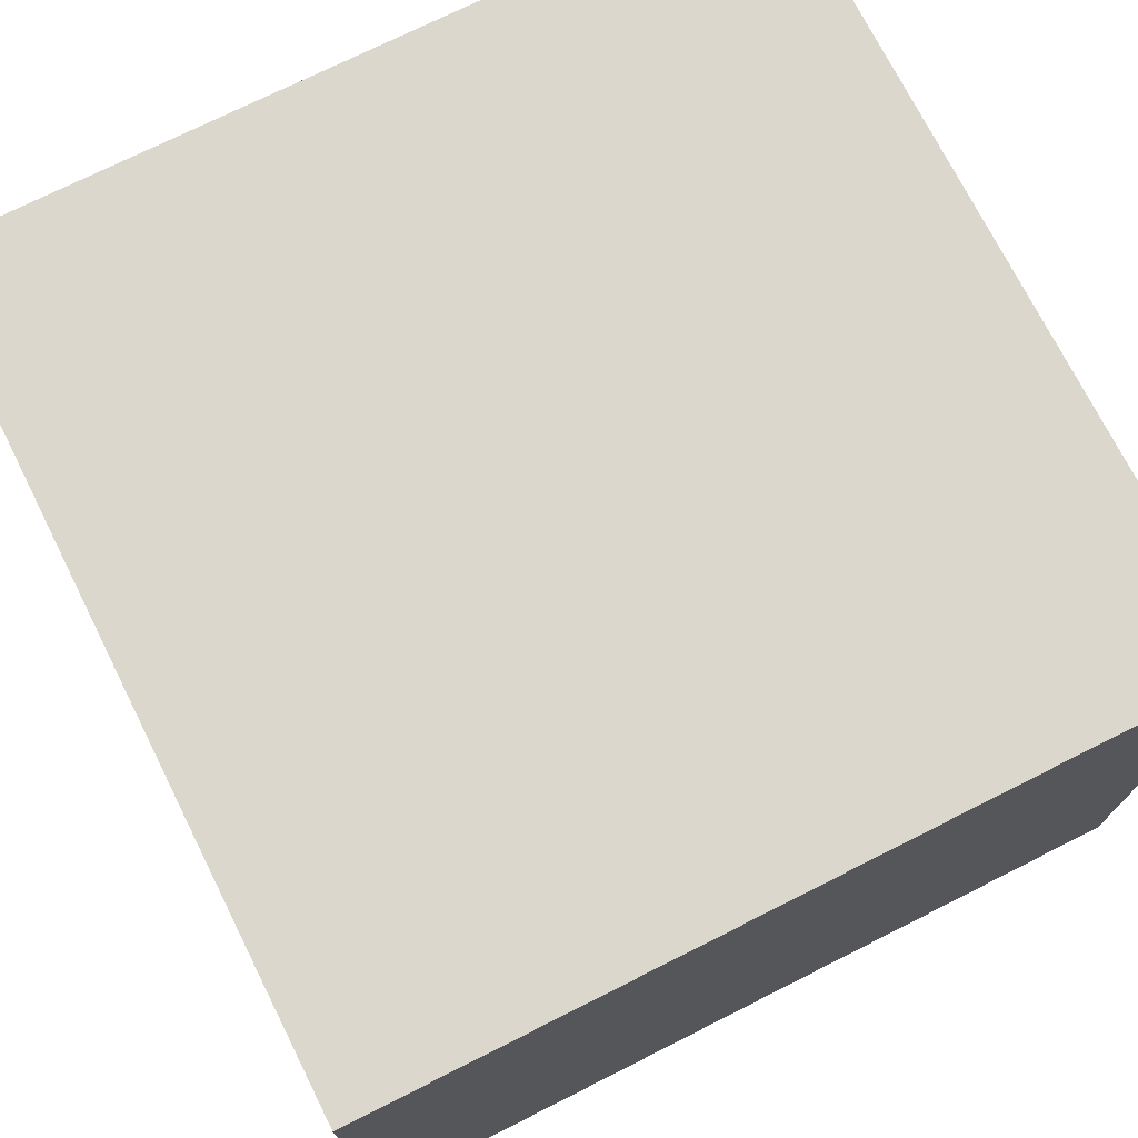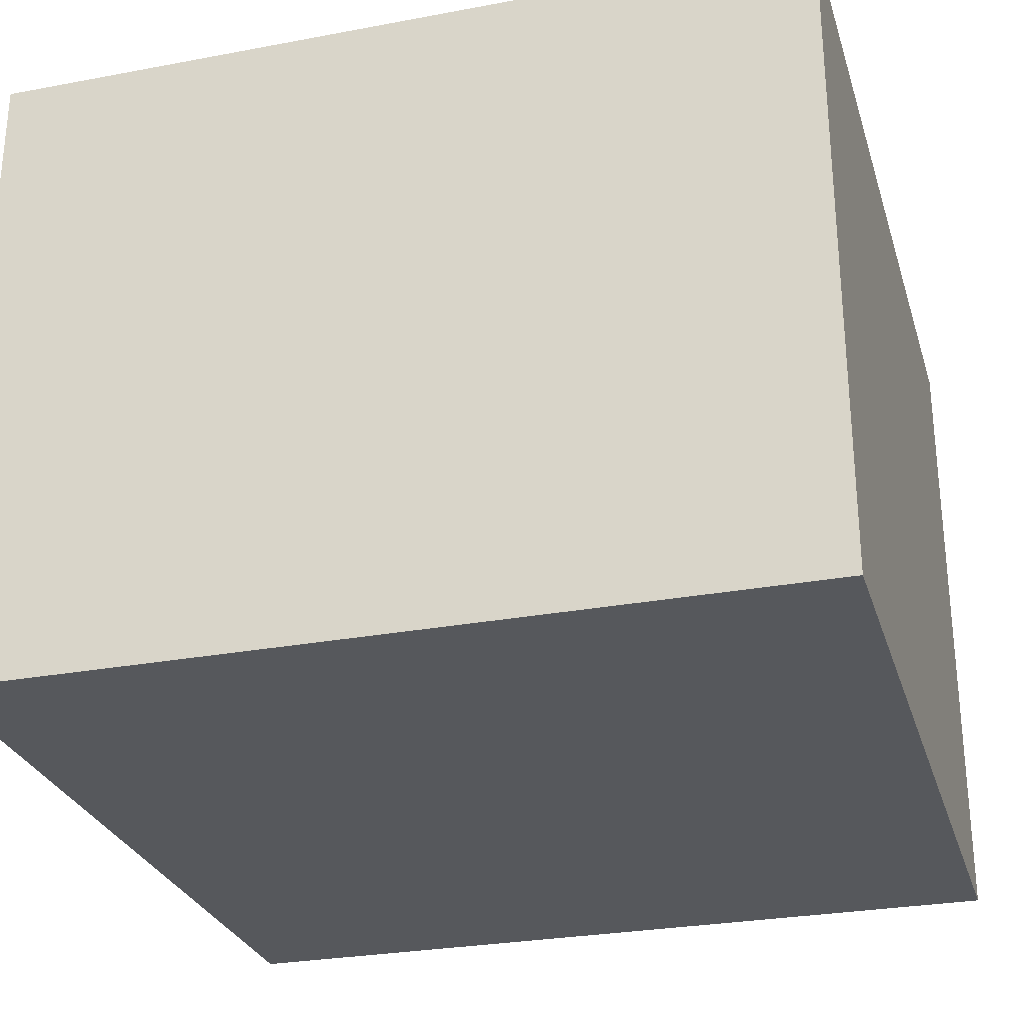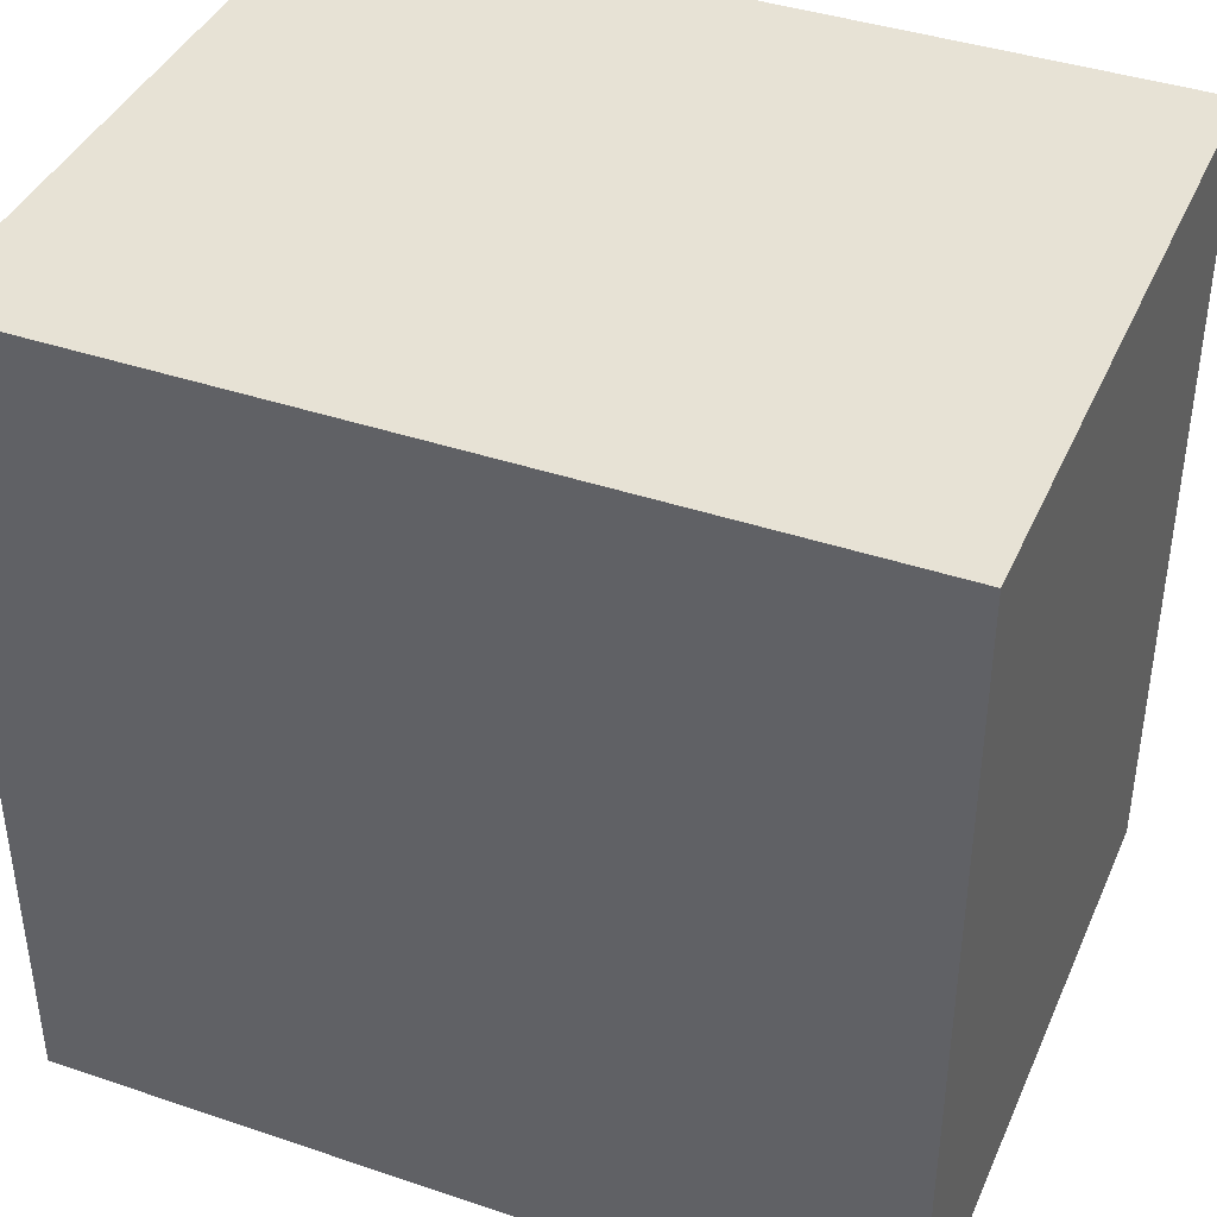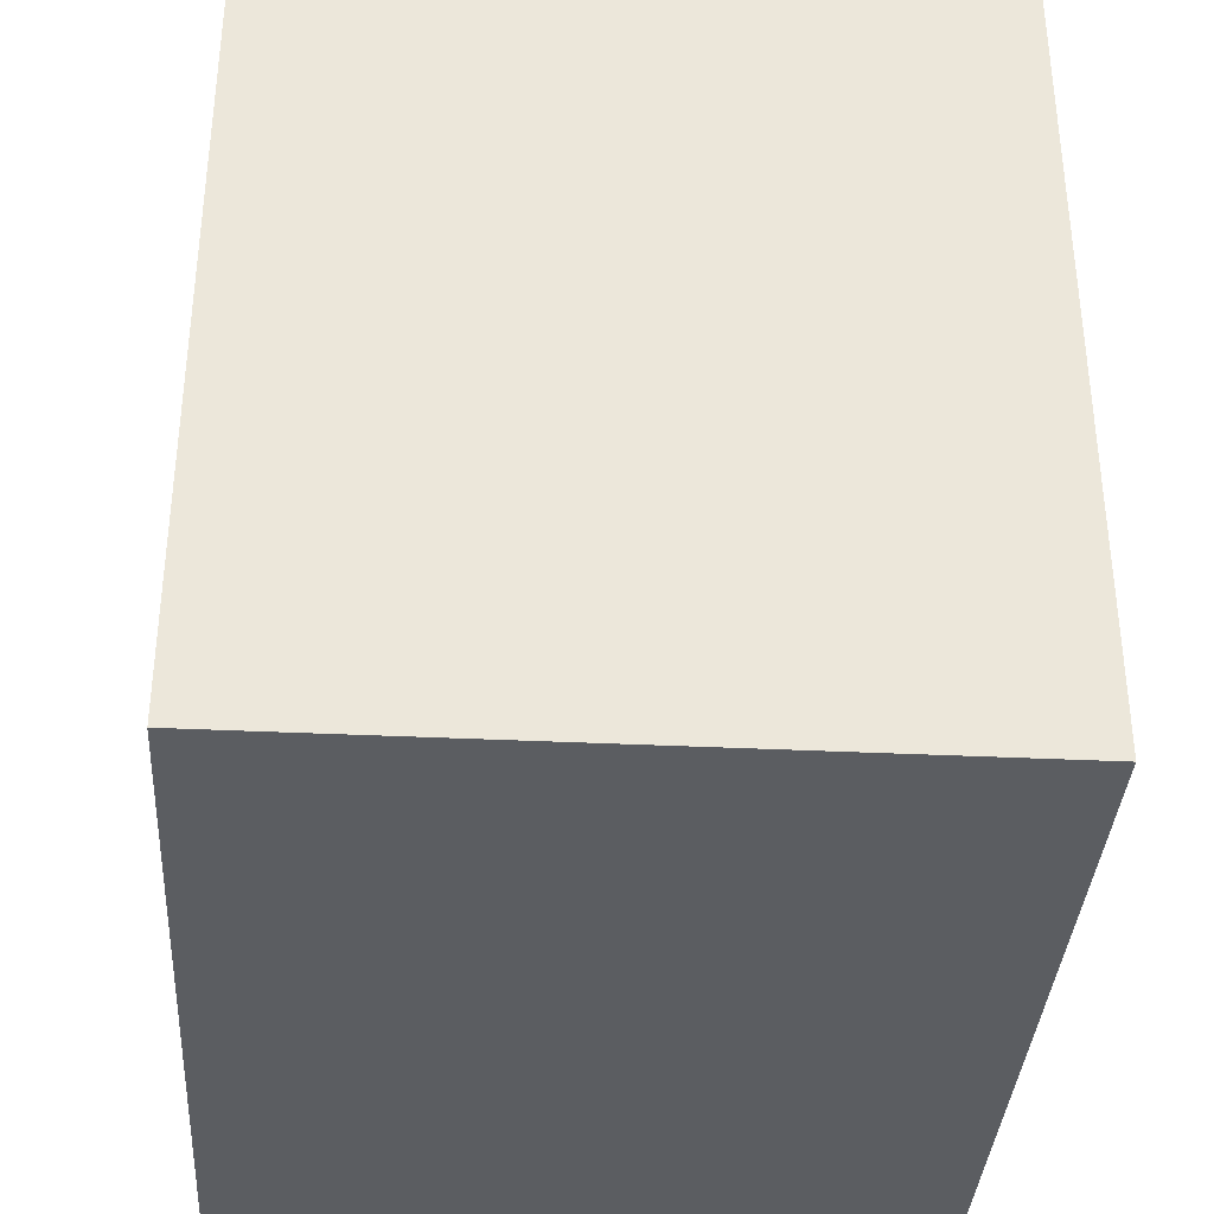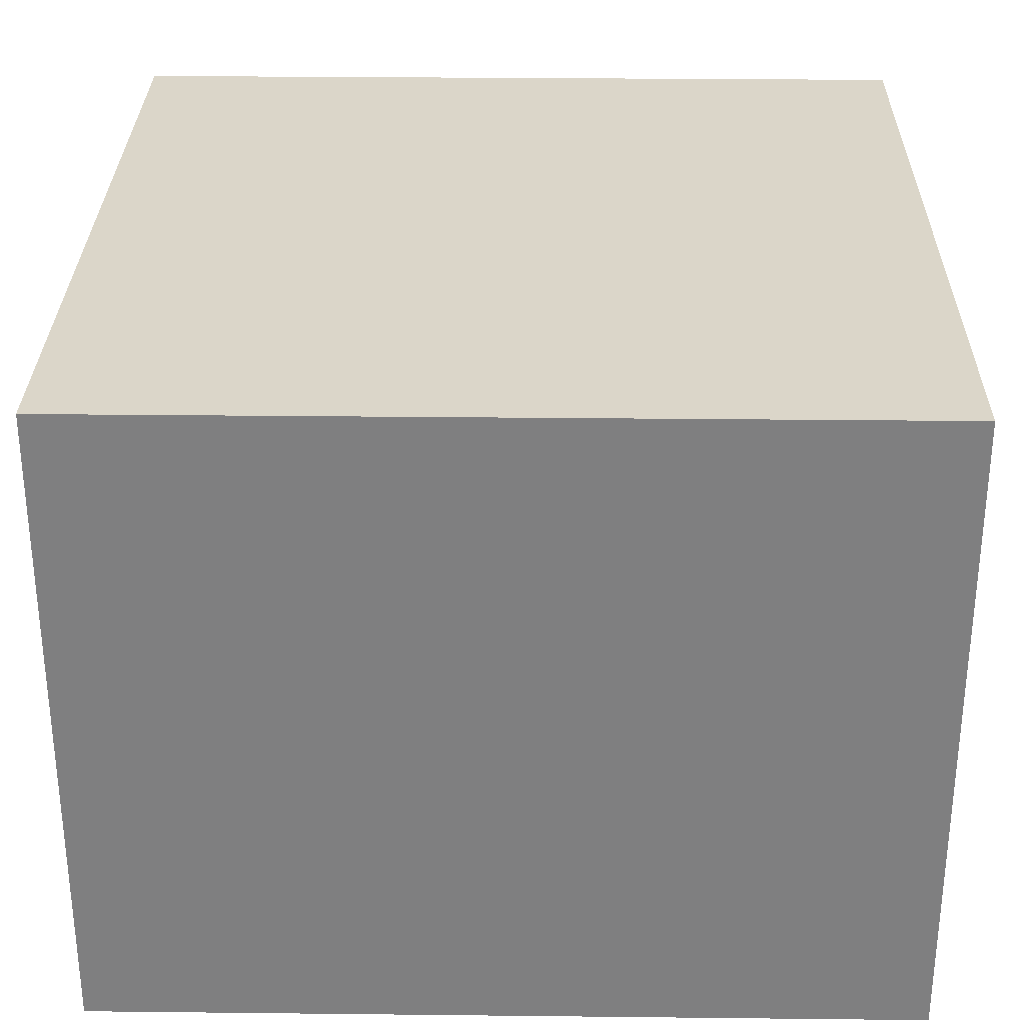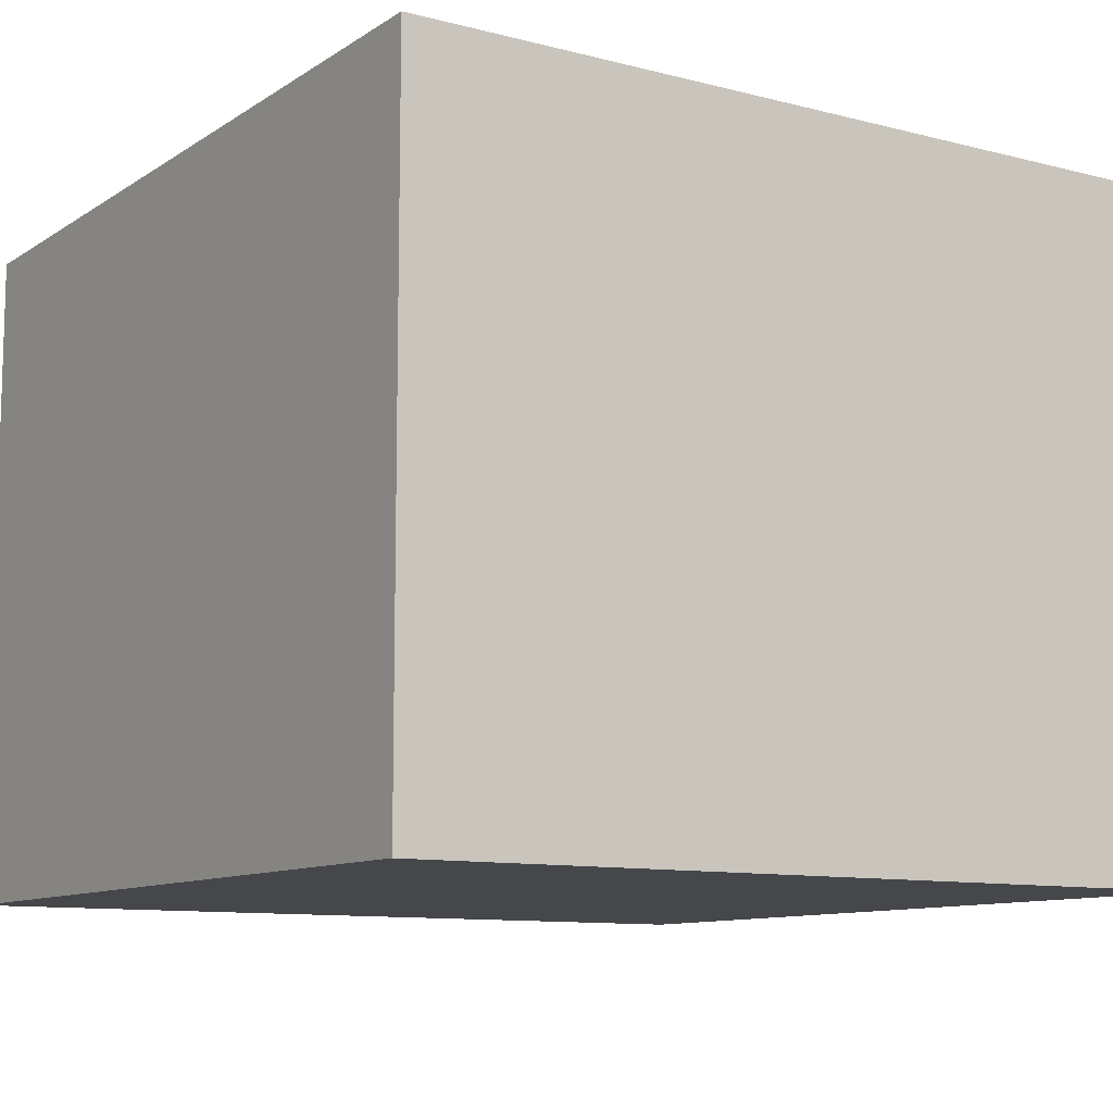
<metadata>
{"format":"obj","ext":"obj","renderer":"f3d","projection":"perspective","resolution":1024,"background":"white","views":[{"elev":73.4,"azim":-116.7,"up":"+Y"},{"elev":-28.1,"azim":15.9,"up":"+Y"},{"elev":40.5,"azim":22.5,"up":"+Z"},{"elev":-36.0,"azim":86.4,"up":"+Z"},{"elev":30.0,"azim":-179.1,"up":"+Y"},{"elev":-10.3,"azim":147.0,"up":"+Y"}]}
</metadata>
<code>
g pb_Mesh-244130
v -20 40 -20
v -40 40 -20
v -20 56 -20
v -40 56 -20
v -40 40 -20
v -40 40 -40
v -40 56 -20
v -40 56 -40
v -40 40 -40
v -20 40 -40
v -40 56 -40
v -20 56 -40
v -20 40 -40
v -20 40 -20
v -20 56 -40
v -20 56 -20
v -20 56 -20
v -40 56 -20
v -20 56 -40
v -40 56 -40
v -20 40 -40
v -40 40 -40
v -20 40 -20
v -40 40 -20
g pb_Mesh-244130_0
f 3 2 1
f 3 4 2
f 7 6 5
f 7 8 6
f 11 10 9
f 11 12 10
f 15 14 13
f 15 16 14
f 19 18 17
f 19 20 18
f 23 22 21
f 23 24 22

</code>
